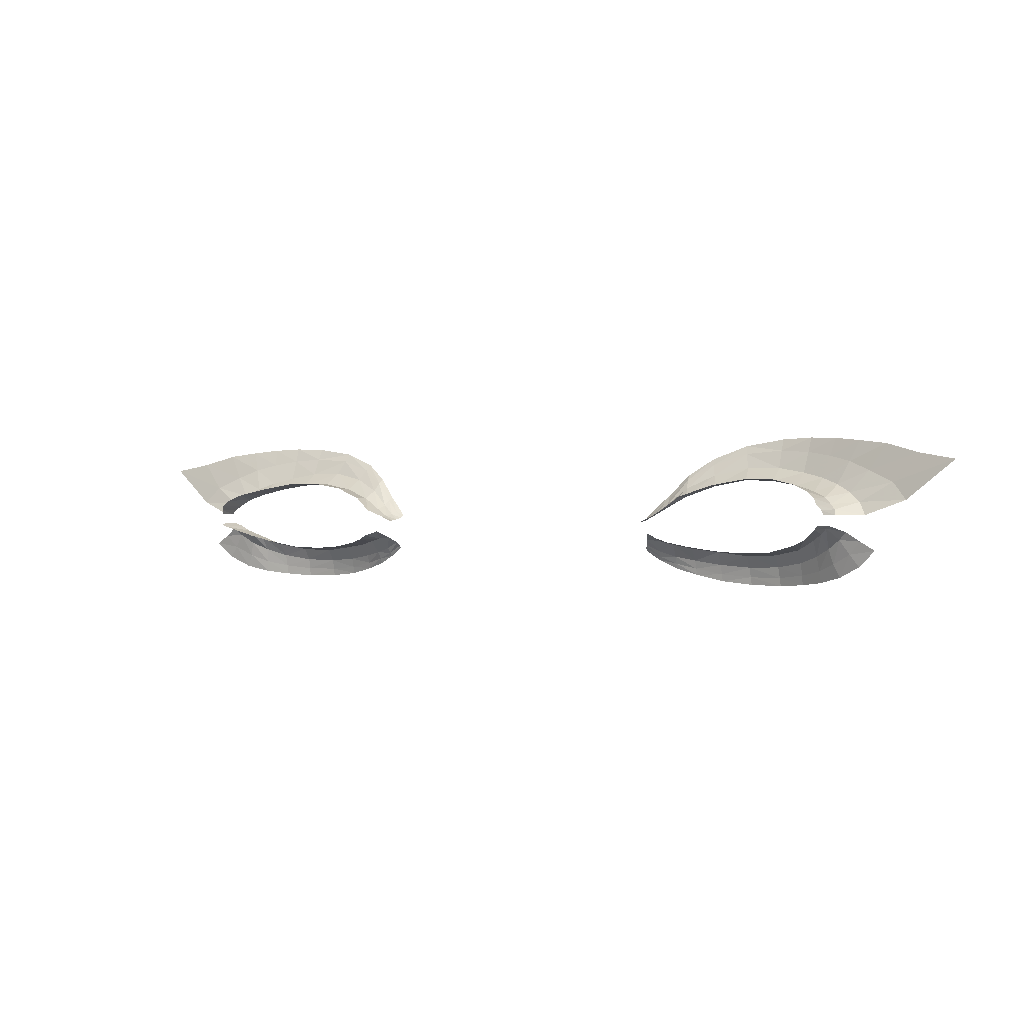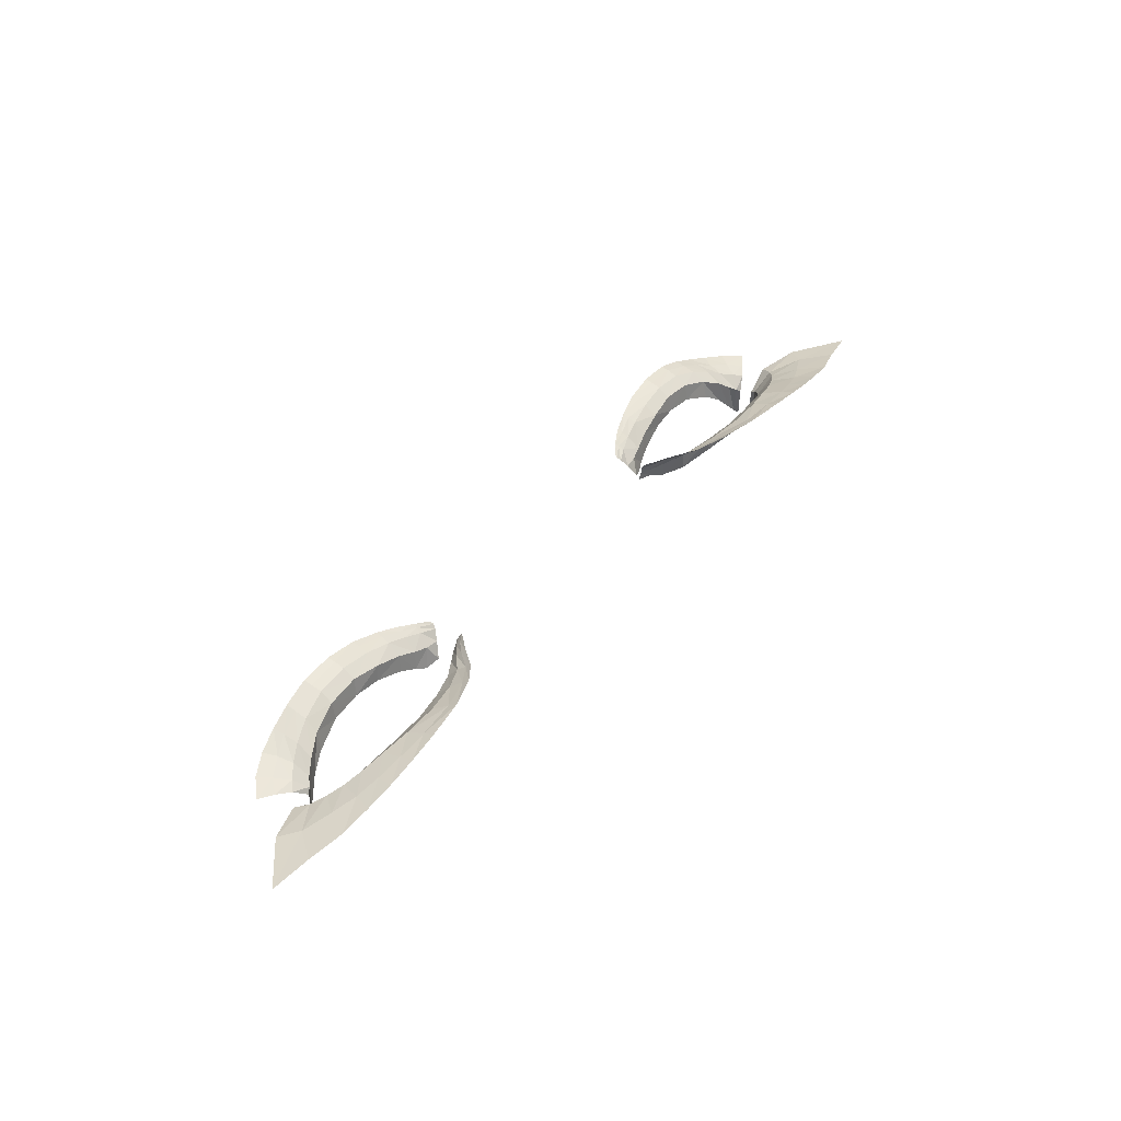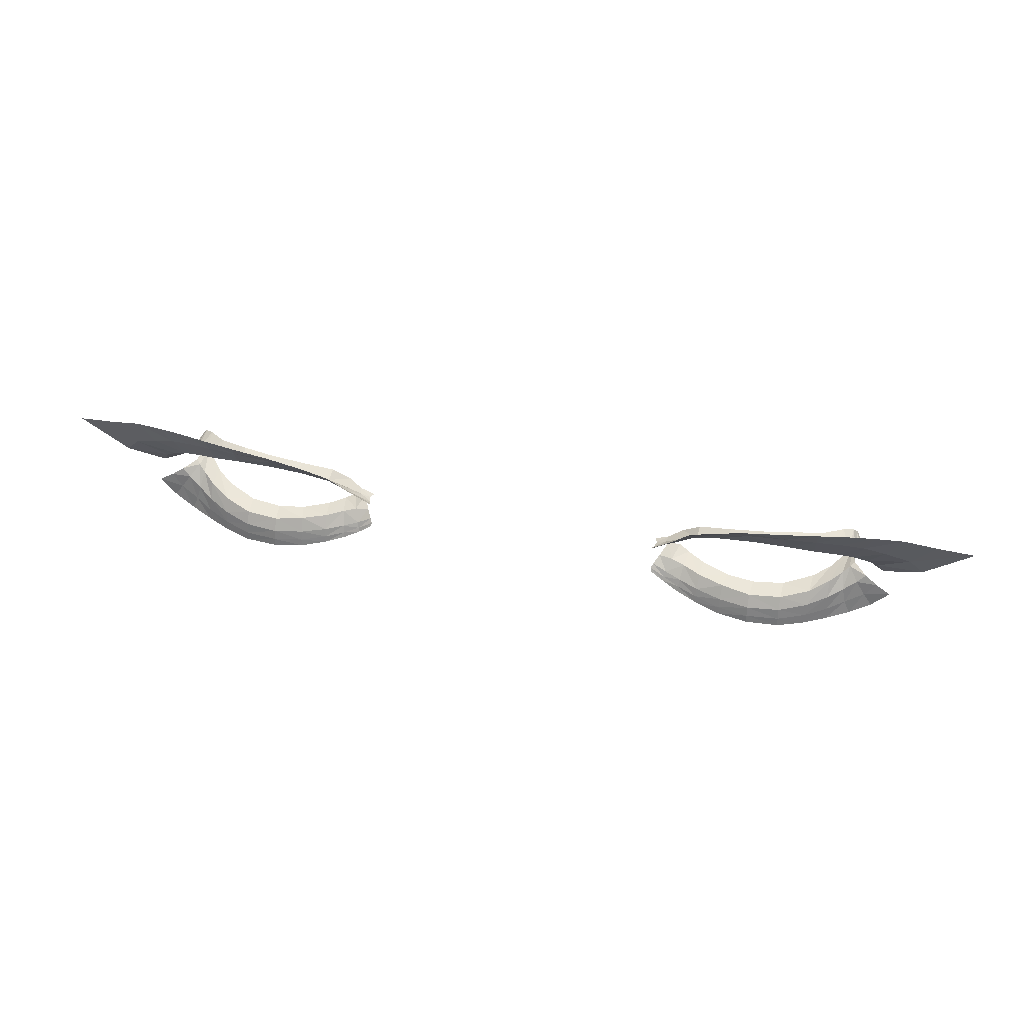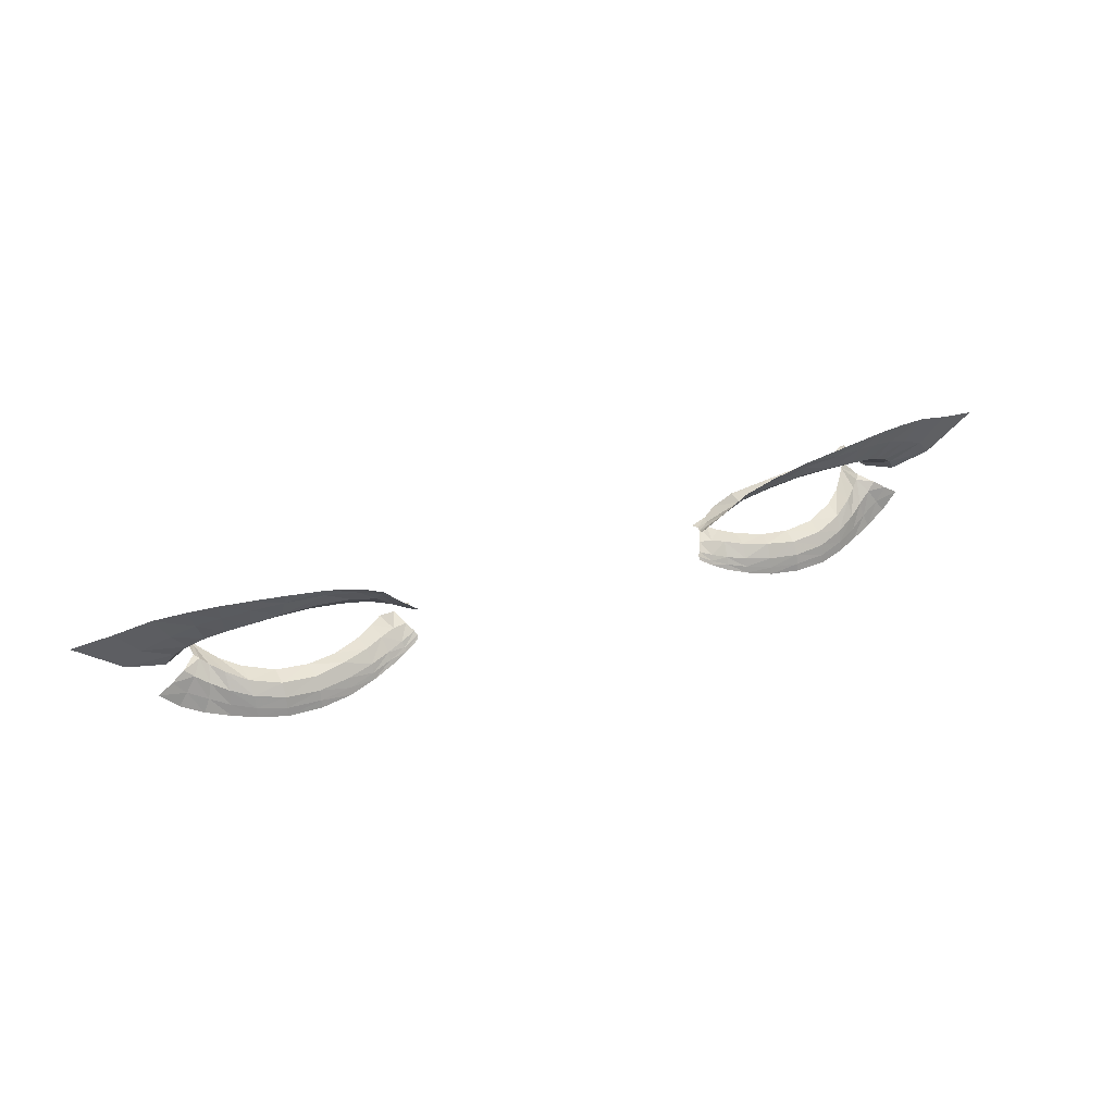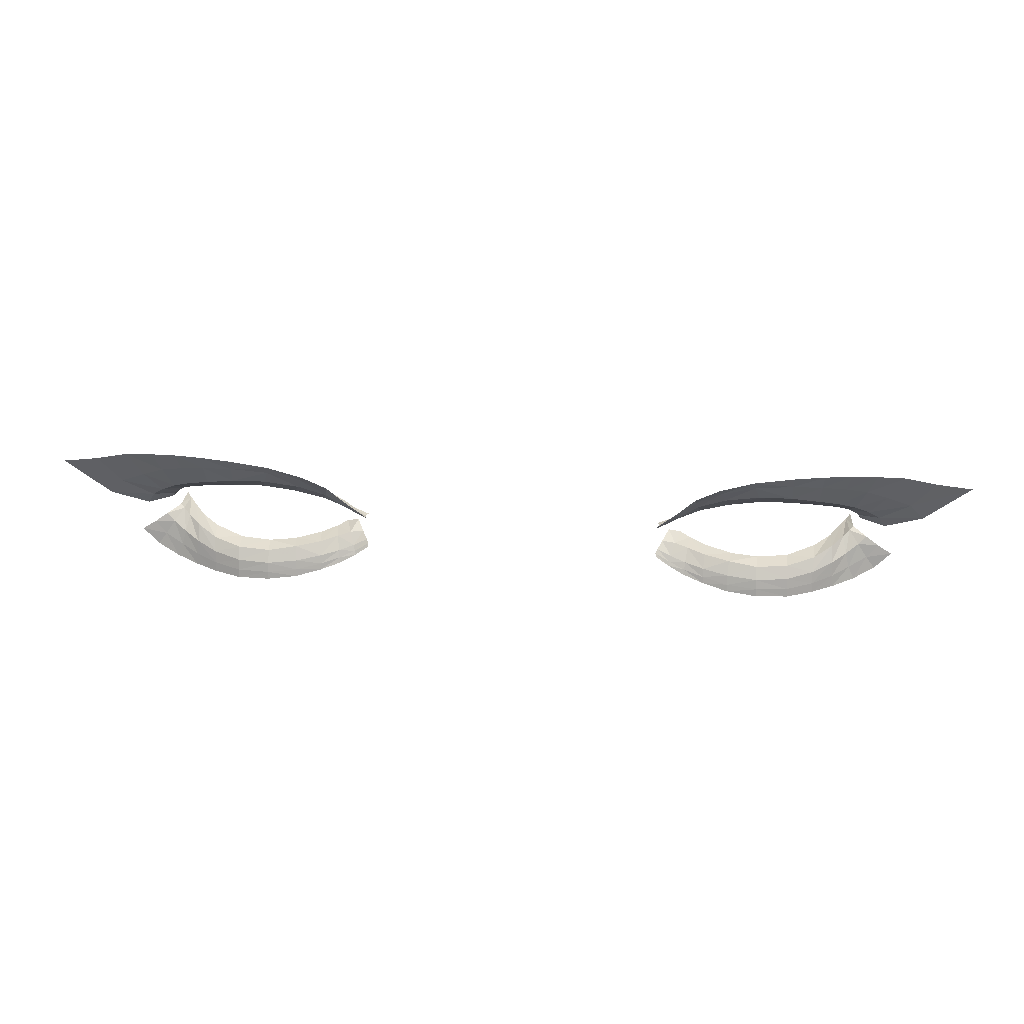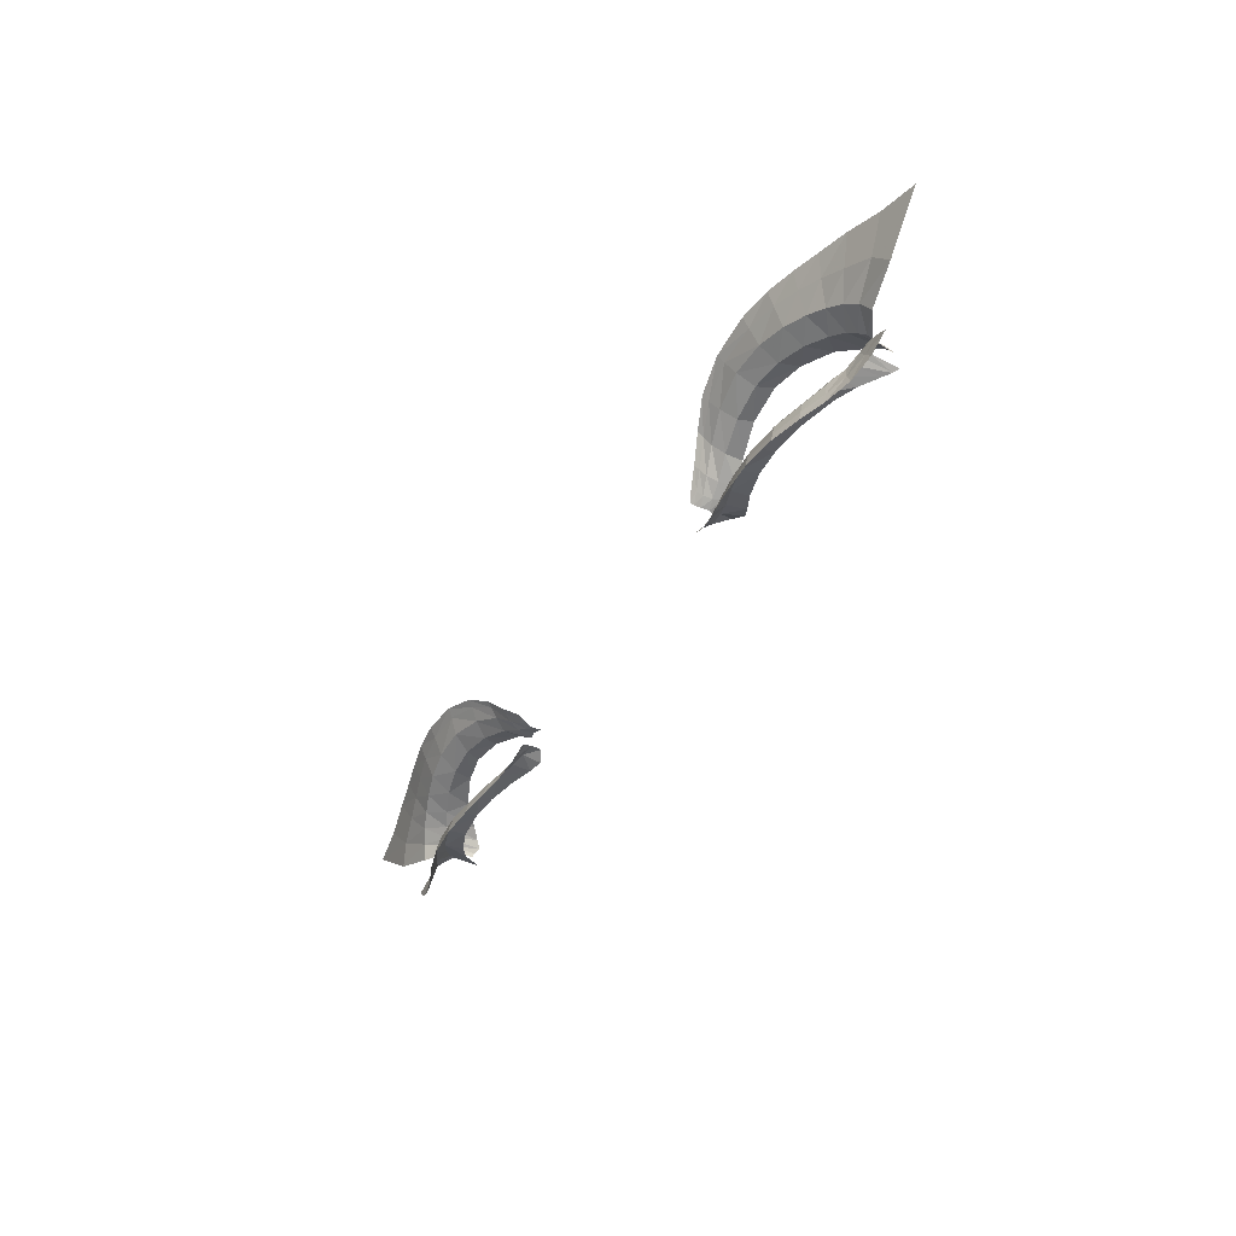
<metadata>
{"format":"obj","ext":"obj","renderer":"f3d","projection":"perspective","resolution":1024,"background":"white","views":[{"elev":0.0,"azim":-148.7,"up":"+Y"},{"elev":41.8,"azim":125.5,"up":"+Z"},{"elev":43.2,"azim":12.9,"up":"+Y"},{"elev":34.1,"azim":-25.8,"up":"+Y"},{"elev":27.6,"azim":4.1,"up":"+Y"},{"elev":-44.3,"azim":60.5,"up":"+Y"}]}
</metadata>
<code>
v 0.3525 7.329 1.383
v 0.318 7.33 1.39
v 0.3878 7.322 1.368
v 0.4121 7.314 1.347
v 0.4243 7.306 1.337
v 0.4296 7.298 1.331
v 0.4336 7.293 1.335
v 0.4354 7.288 1.337
v 0.185 7.281 1.395
v 0.4312 7.275 1.328
v 0.4195 7.267 1.341
v 0.4041 7.259 1.358
v 0.3841 7.252 1.372
v 0.3489 7.243 1.386
v 0.3118 7.242 1.391
v 0.2793 7.244 1.388
v 0.2465 7.25 1.378
v 0.2141 7.26 1.362
v 0.2766 7.323 1.388
v 0.2374 7.309 1.378
v 0.2166 7.293 1.372
v 0.1841 7.279 1.379
v 0.2328 7.319 1.41
v 0.1994 7.265 1.369
v 0.2006 7.286 1.379
v 0.2233 7.252 1.391
v 0.4269 7.272 1.367
v 0.1977 7.285 1.389
v 0.1913 7.257 1.385
v 0.2102 7.3 1.403
v 0.1868 7.28 1.387
v 0.2132 7.295 1.392
v 0.2371 7.309 1.397
v 0.2718 7.322 1.405
v 0.2073 7.256 1.387
v 0.2446 7.247 1.399
v 0.2752 7.243 1.407
v 0.3098 7.238 1.411
v 0.3485 7.24 1.408
v 0.3822 7.246 1.396
v 0.4049 7.258 1.384
v 0.4189 7.265 1.373
v 0.432 7.275 1.362
v 0.1951 7.288 1.398
v 0.4391 7.288 1.363
v 0.4372 7.294 1.367
v 0.4308 7.3 1.372
v 0.4216 7.307 1.379
v 0.405 7.314 1.387
v 0.3794 7.322 1.397
v 0.4261 7.271 1.333
v 0.2265 7.254 1.368
v 0.3106 7.329 1.408
v 0.347 7.327 1.405
v 0.2648 7.335 1.42
v 0.4673 7.287 1.383
v 0.4586 7.302 1.389
v 0.4442 7.313 1.397
v 0.4267 7.323 1.404
v 0.406 7.33 1.411
v 0.3793 7.337 1.419
v 0.3059 7.344 1.426
v 0.3459 7.343 1.425
v 0.1823 7.286 1.406
v 0.2288 7.335 1.423
v 0.2075 7.311 1.415
v 0.1915 7.296 1.41
v 0.257 7.355 1.435
v 0.5668 7.35 1.397
v 0.5222 7.358 1.404
v 0.482 7.369 1.413
v 0.4474 7.374 1.421
v 0.4151 7.377 1.429
v 0.3819 7.379 1.436
v 0.297 7.37 1.441
v 0.3446 7.377 1.441
v 0.2208 7.237 1.403
v 0.4379 7.259 1.38
v 0.1853 7.25 1.395
v 0.2022 7.243 1.398
v 0.2436 7.232 1.41
v 0.2742 7.227 1.416
v 0.3099 7.224 1.42
v 0.3482 7.225 1.417
v 0.3808 7.231 1.406
v 0.4048 7.239 1.395
v 0.4227 7.248 1.385
v 0.4476 7.268 1.375
v 0.2193 7.222 1.409
v 0.4596 7.228 1.384
v 0.1835 7.243 1.402
v 0.1991 7.232 1.404
v 0.2435 7.215 1.415
v 0.2744 7.207 1.422
v 0.3107 7.204 1.425
v 0.3493 7.203 1.421
v 0.381 7.205 1.412
v 0.4076 7.209 1.401
v 0.4343 7.215 1.391
v 0.4798 7.247 1.38
v 0.2086 7.306 1.41
v 0.2299 7.329 1.418
v 0.4109 7.356 1.422
v 0.4374 7.35 1.414
v 0.2996 7.361 1.435
v 0.5121 7.304 1.391
v 0.3451 7.364 1.435
v 0.3809 7.361 1.429
v 0.4638 7.339 1.406
v 0.4944 7.325 1.398
v 0.193 7.292 1.405
v 0.1829 7.283 1.401
v 0.259 7.347 1.429
v 0.2199 7.228 1.407
v 0.2432 7.222 1.413
v 0.3103 7.213 1.423
v 0.2742 7.216 1.42
v 0.3489 7.213 1.42
v 0.2005 7.237 1.402
v 0.1829 7.247 1.399
v 0.4273 7.231 1.389
v 0.449 7.242 1.383
v 0.4628 7.257 1.379
v 0.4063 7.222 1.399
v 0.3808 7.217 1.41
v -0.3525 7.329 1.383
v -0.318 7.33 1.39
v -0.3878 7.322 1.368
v -0.4121 7.314 1.347
v -0.4243 7.306 1.337
v -0.4296 7.298 1.331
v -0.4336 7.293 1.335
v -0.4354 7.288 1.337
v -0.185 7.281 1.395
v -0.4312 7.275 1.328
v -0.4195 7.267 1.341
v -0.4041 7.259 1.358
v -0.3841 7.252 1.372
v -0.3489 7.243 1.386
v -0.3118 7.242 1.391
v -0.2793 7.244 1.388
v -0.2465 7.25 1.378
v -0.2141 7.26 1.362
v -0.2766 7.323 1.388
v -0.2374 7.309 1.378
v -0.2166 7.293 1.372
v -0.1841 7.279 1.379
v -0.2328 7.319 1.41
v -0.1994 7.265 1.369
v -0.2006 7.286 1.379
v -0.2233 7.252 1.391
v -0.4269 7.272 1.367
v -0.1977 7.285 1.389
v -0.1913 7.257 1.385
v -0.2102 7.3 1.403
v -0.1868 7.28 1.387
v -0.2132 7.295 1.392
v -0.2371 7.309 1.397
v -0.2718 7.322 1.405
v -0.2073 7.256 1.387
v -0.2446 7.247 1.399
v -0.2752 7.243 1.407
v -0.3098 7.238 1.411
v -0.3485 7.24 1.408
v -0.3822 7.246 1.396
v -0.4049 7.258 1.384
v -0.4189 7.265 1.373
v -0.432 7.275 1.362
v -0.1951 7.288 1.398
v -0.4391 7.288 1.363
v -0.4372 7.294 1.367
v -0.4308 7.3 1.372
v -0.4216 7.307 1.379
v -0.405 7.314 1.387
v -0.3794 7.322 1.397
v -0.4261 7.271 1.333
v -0.2265 7.254 1.368
v -0.3106 7.329 1.408
v -0.347 7.327 1.405
v -0.2648 7.335 1.42
v -0.4673 7.287 1.383
v -0.4586 7.302 1.389
v -0.4442 7.313 1.397
v -0.4267 7.323 1.404
v -0.406 7.33 1.411
v -0.3793 7.337 1.419
v -0.3059 7.344 1.426
v -0.3459 7.343 1.425
v -0.1823 7.286 1.406
v -0.2288 7.335 1.423
v -0.2075 7.311 1.415
v -0.1915 7.296 1.41
v -0.257 7.355 1.435
v -0.5668 7.35 1.397
v -0.5222 7.358 1.404
v -0.482 7.369 1.413
v -0.4474 7.374 1.421
v -0.4151 7.377 1.429
v -0.3819 7.379 1.436
v -0.297 7.37 1.441
v -0.3446 7.377 1.441
v -0.2208 7.237 1.403
v -0.4379 7.259 1.38
v -0.1853 7.25 1.395
v -0.2022 7.243 1.398
v -0.2436 7.232 1.41
v -0.2742 7.227 1.416
v -0.3099 7.224 1.42
v -0.3482 7.225 1.417
v -0.3808 7.231 1.406
v -0.4048 7.239 1.395
v -0.4227 7.248 1.385
v -0.4476 7.268 1.375
v -0.2193 7.222 1.409
v -0.4596 7.228 1.384
v -0.1835 7.243 1.402
v -0.1991 7.232 1.404
v -0.2435 7.215 1.415
v -0.2744 7.207 1.422
v -0.3107 7.204 1.425
v -0.3493 7.203 1.421
v -0.381 7.205 1.412
v -0.4076 7.209 1.401
v -0.4343 7.215 1.391
v -0.4798 7.247 1.38
v -0.2086 7.306 1.41
v -0.2299 7.329 1.418
v -0.4109 7.356 1.422
v -0.4374 7.35 1.414
v -0.2996 7.361 1.435
v -0.5121 7.304 1.391
v -0.3451 7.364 1.435
v -0.3809 7.361 1.429
v -0.4638 7.339 1.406
v -0.4944 7.325 1.398
v -0.193 7.292 1.405
v -0.1829 7.283 1.401
v -0.259 7.347 1.429
v -0.2199 7.228 1.407
v -0.2432 7.222 1.413
v -0.3103 7.213 1.423
v -0.2742 7.216 1.42
v -0.3489 7.213 1.42
v -0.2005 7.237 1.402
v -0.1829 7.247 1.399
v -0.4273 7.231 1.389
v -0.449 7.242 1.383
v -0.4628 7.257 1.379
v -0.4063 7.222 1.399
v -0.3808 7.217 1.41
f 1 54 53 2
f 46 45 56 57
f 24 29 35 18
f 19 2 53 34
f 12 13 40 41
f 52 26 36 17
f 6 7 46 47
f 25 21 32 28
f 14 39 40 13
f 15 16 37 38
f 7 8 45 46
f 1 3 50 54
f 20 19 34 33
f 15 38 39 14
f 16 17 36 37
f 50 49 60 61
f 3 4 49 50
f 25 28 31 22
f 28 32 30 44
f 52 18 35 26
f 49 48 59 60
f 4 5 48 49
f 11 12 41 42
f 21 20 33 32
f 51 11 42 27
f 51 27 43 10
f 5 6 47 48
f 32 33 23 30
f 54 50 61 63
f 47 46 57 58
f 33 34 55 23
f 28 44 9 31
f 54 63 62 53
f 48 47 58 59
f 34 53 62 55
f 111 67 64 112
f 109 110 70 71
f 107 108 74 76
f 110 106 69 70
f 107 76 75 105
f 104 109 71 72
f 108 103 73 74
f 101 102 65 66
f 103 104 72 73
f 113 105 75 68
f 111 101 66 67
f 102 113 68 65
f 26 35 80 77
f 39 84 85 40
f 37 36 81 82
f 26 77 81 36
f 38 37 82 83
f 27 78 88 43
f 41 40 85 86
f 42 41 86 87
f 27 42 87 78
f 29 79 80 35
f 38 83 84 39
f 116 117 94 95
f 114 89 93 115
f 124 125 97 98
f 122 90 100 123
f 122 121 99 90
f 121 124 98 99
f 120 91 92 119
f 114 119 92 89
f 116 95 96 118
f 117 115 93 94
f 118 96 97 125
f 44 30 101 111
f 55 62 105 113
f 60 59 104 103
f 30 23 102 101
f 61 60 103 108
f 59 58 109 104
f 63 107 105 62
f 57 56 106 110
f 63 61 108 107
f 58 57 110 109
f 44 111 112 9
f 23 55 113 102
f 78 87 121 122
f 83 82 117 116
f 78 122 123 88
f 83 116 118 84
f 86 85 125 124
f 77 114 115 81
f 79 120 119 80
f 82 81 115 117
f 77 80 119 114
f 87 86 124 121
f 84 118 125 85
f 126 127 178 179
f 171 182 181 170
f 149 143 160 154
f 144 159 178 127
f 137 166 165 138
f 177 142 161 151
f 131 172 171 132
f 150 153 157 146
f 139 138 165 164
f 140 163 162 141
f 132 171 170 133
f 126 179 175 128
f 145 158 159 144
f 140 139 164 163
f 141 162 161 142
f 175 186 185 174
f 128 175 174 129
f 150 147 156 153
f 153 169 155 157
f 177 151 160 143
f 174 185 184 173
f 129 174 173 130
f 136 167 166 137
f 146 157 158 145
f 176 152 167 136
f 176 135 168 152
f 130 173 172 131
f 157 155 148 158
f 179 188 186 175
f 172 183 182 171
f 158 148 180 159
f 153 156 134 169
f 179 178 187 188
f 173 184 183 172
f 159 180 187 178
f 236 237 189 192
f 234 196 195 235
f 232 201 199 233
f 235 195 194 231
f 232 230 200 201
f 229 197 196 234
f 233 199 198 228
f 226 191 190 227
f 228 198 197 229
f 238 193 200 230
f 236 192 191 226
f 227 190 193 238
f 151 202 205 160
f 164 165 210 209
f 162 207 206 161
f 151 161 206 202
f 163 208 207 162
f 152 168 213 203
f 166 211 210 165
f 167 212 211 166
f 152 203 212 167
f 154 160 205 204
f 163 164 209 208
f 241 220 219 242
f 239 240 218 214
f 249 223 222 250
f 247 248 225 215
f 247 215 224 246
f 246 224 223 249
f 245 244 217 216
f 239 214 217 244
f 241 243 221 220
f 242 219 218 240
f 243 250 222 221
f 169 236 226 155
f 180 238 230 187
f 185 228 229 184
f 155 226 227 148
f 186 233 228 185
f 184 229 234 183
f 188 187 230 232
f 182 235 231 181
f 188 232 233 186
f 183 234 235 182
f 169 134 237 236
f 148 227 238 180
f 203 247 246 212
f 208 241 242 207
f 203 213 248 247
f 208 209 243 241
f 211 249 250 210
f 202 206 240 239
f 204 205 244 245
f 207 242 240 206
f 202 239 244 205
f 212 246 249 211
f 209 210 250 243

</code>
